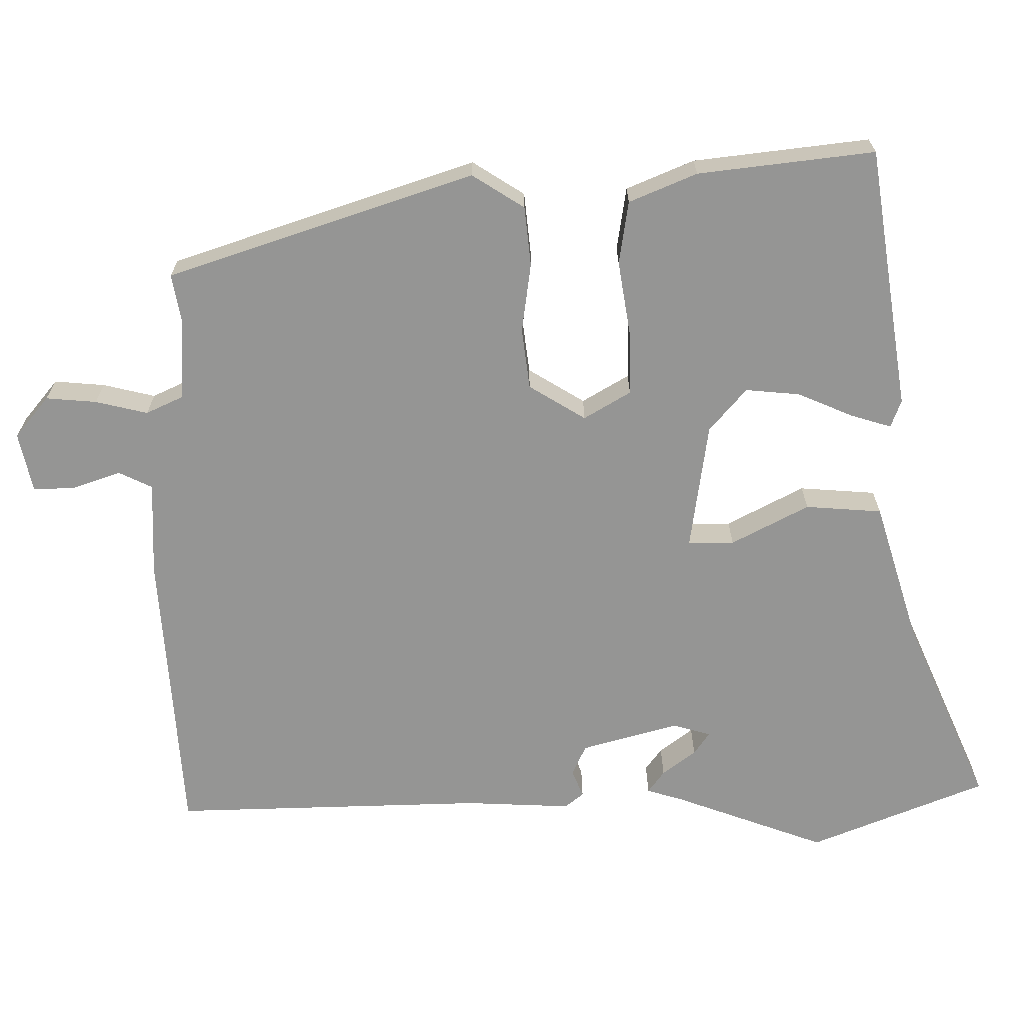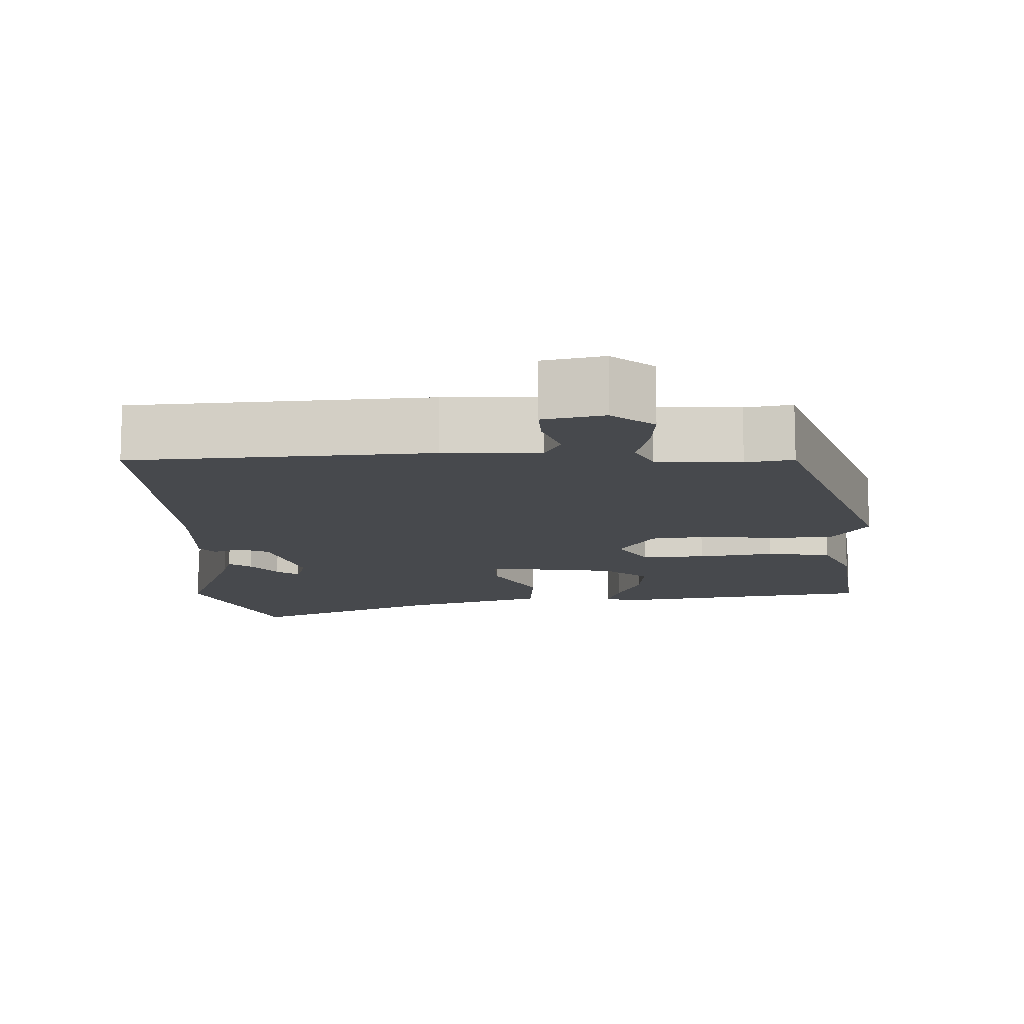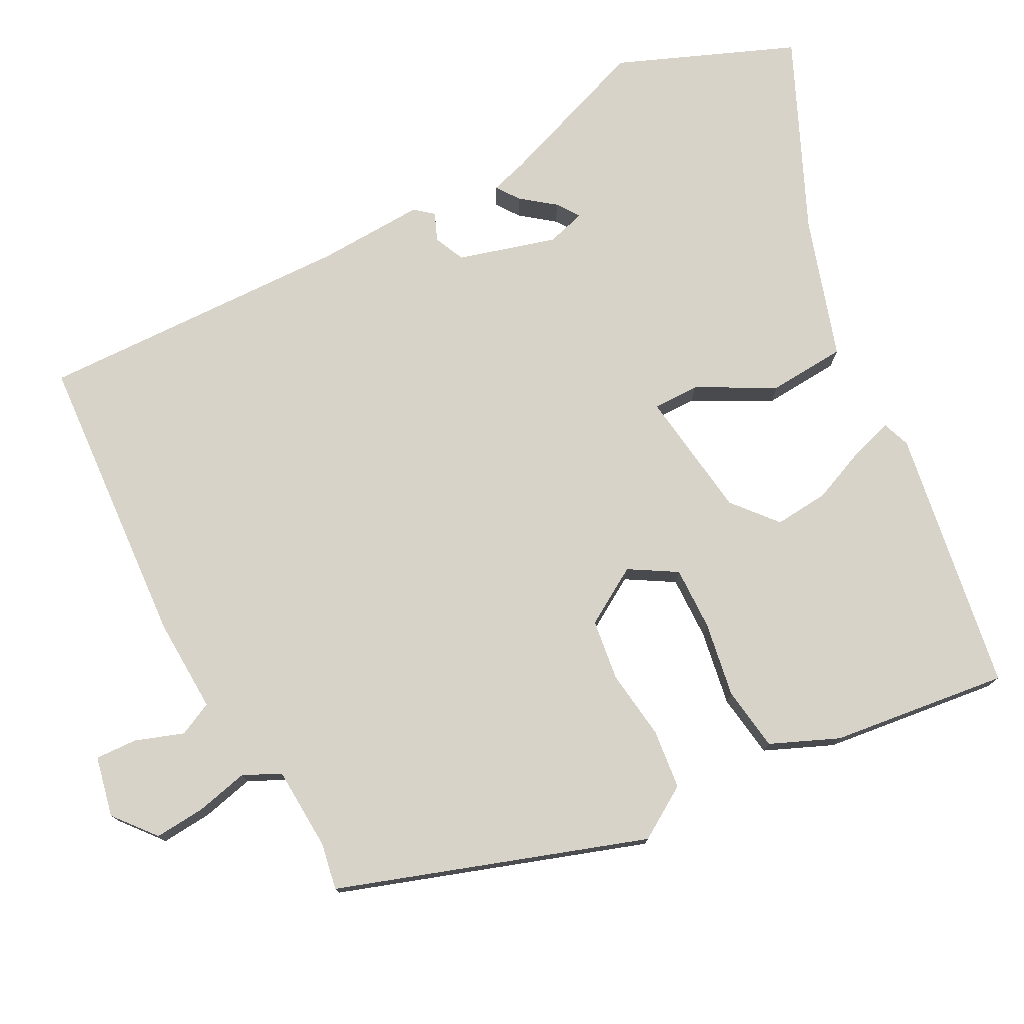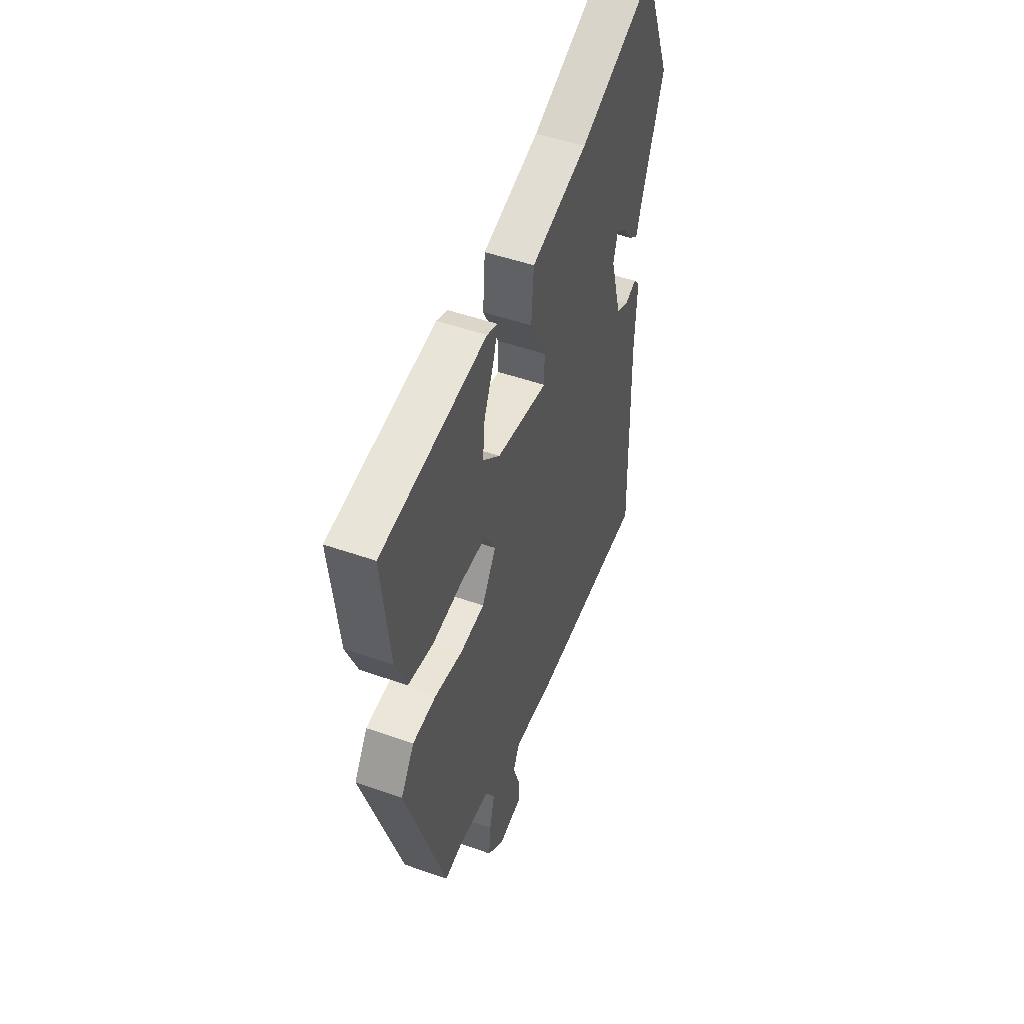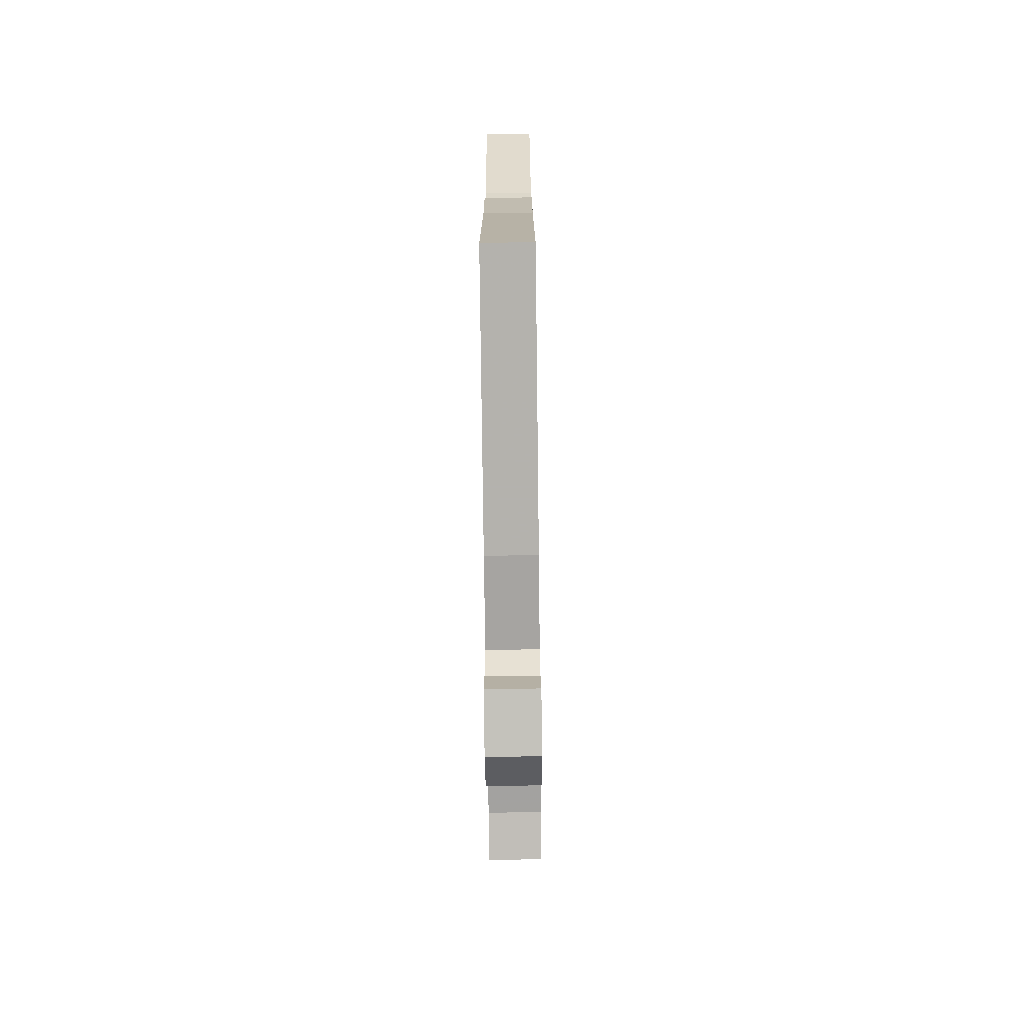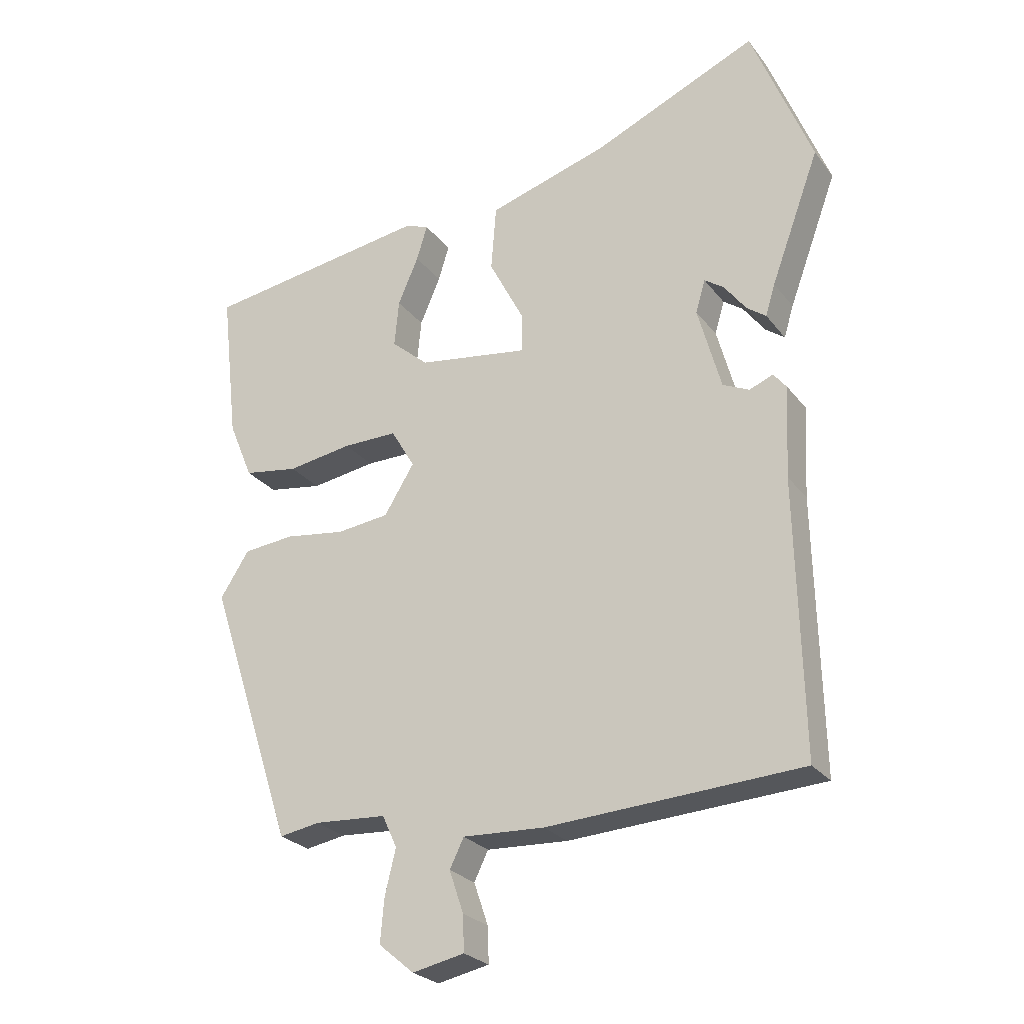
<metadata>
{"format":"obj","ext":"obj","renderer":"f3d","projection":"perspective","resolution":1024,"background":"white","views":[{"elev":-67.4,"azim":-89.4,"up":"+Y"},{"elev":-12.0,"azim":-177.8,"up":"+Y"},{"elev":76.6,"azim":-117.2,"up":"+Y"},{"elev":48.9,"azim":-68.5,"up":"+Z"},{"elev":-76.2,"azim":90.7,"up":"+Z"},{"elev":-25.7,"azim":28.6,"up":"+Z"}]}
</metadata>
<code>
v 0.468 0.07 -0.522
v 0.073 0.07 -0.546
v -0.054 0.07 -0.54
v -0.076 0.07 -0.585
v -0.054 0.07 -0.65
v -0.052 0.07 -0.706
v -0.133 0.07 -0.723
v -0.188 0.07 -0.677
v -0.182 0.07 -0.609
v -0.165 0.07 -0.539
v -0.188 0.07 -0.489
v -0.3 0.07 -0.482
v -0.363 0.07 -0.493
v -0.498 0.07 -0.082
v -0.453 0.07 -0.012
v -0.373 0.07 -0.004
v -0.28 0.07 -0.017
v -0.198 0.07 -0.007
v -0.151 0.07 0.069
v -0.188 0.07 0.132
v -0.273 0.07 0.131
v -0.374 0.07 0.115
v -0.459 0.07 0.128
v -0.497 0.07 0.219
v -0.524 0.07 0.456
v -0.171 0.07 0.509
v -0.134 0.07 0.495
v -0.151 0.07 0.44
v -0.183 0.07 0.366
v -0.19 0.07 0.293
v -0.132 0.07 0.243
v 0.04 0.07 0.218
v 0.04 0.07 0.28
v -0.014 0.07 0.384
v -0.006 0.07 0.487
v 0.182 0.07 0.544
v 0.438 0.07 0.656
v 0.532 0.07 0.419
v 0.456 0.07 0.214
v 0.441 0.07 0.165
v 0.411 0.07 0.187
v 0.377 0.07 0.232
v 0.347 0.07 0.253
v 0.332 0.07 0.202
v 0.368 0.07 0.071
v 0.409 0.07 0.052
v 0.446 0.07 0.067
v 0.466 0.07 0.042
v 0.459 0.07 -0.1
v 0.468 0 -0.522
v 0.073 0 -0.546
v -0.054 0 -0.54
v -0.076 0 -0.585
v -0.054 0 -0.65
v -0.052 0 -0.706
v -0.133 0 -0.723
v -0.188 0 -0.677
v -0.182 0 -0.609
v -0.165 0 -0.539
v -0.188 0 -0.489
v -0.3 0 -0.482
v -0.363 0 -0.493
v -0.498 0 -0.082
v -0.453 0 -0.012
v -0.373 0 -0.004
v -0.28 0 -0.017
v -0.198 0 -0.007
v -0.151 0 0.069
v -0.188 0 0.132
v -0.273 0 0.131
v -0.374 0 0.115
v -0.459 0 0.128
v -0.497 0 0.219
v -0.524 0 0.456
v -0.171 0 0.509
v -0.134 0 0.495
v -0.151 0 0.44
v -0.183 0 0.366
v -0.19 0 0.293
v -0.132 0 0.243
v 0.04 0 0.218
v 0.04 0 0.28
v -0.014 0 0.384
v -0.006 0 0.487
v 0.182 0 0.544
v 0.438 0 0.656
v 0.532 0 0.419
v 0.456 0 0.214
v 0.441 0 0.165
v 0.411 0 0.187
v 0.377 0 0.232
v 0.347 0 0.253
v 0.332 0 0.202
v 0.368 0 0.071
v 0.409 0 0.052
v 0.446 0 0.067
v 0.466 0 0.042
v 0.459 0 -0.1
f 46 47 48 49
f 1 2 3
f 49 1 3
f 46 49 3
f 45 46 3
f 44 45 3
f 43 44 3
f 39 40 41 42
f 39 42 43
f 38 39 43
f 37 38 43
f 36 37 43
f 35 36 43
f 34 35 43
f 33 34 43
f 32 33 43
f 27 28 29
f 26 27 29
f 25 26 29
f 24 25 29
f 23 24 29
f 22 23 29
f 21 22 29 30
f 20 21 30 31
f 15 16 17
f 14 15 17
f 13 14 17
f 12 13 17
f 11 12 17 18
f 10 11 18 19
f 8 9 10
f 7 8 10
f 6 7 10
f 5 6 10
f 4 5 10
f 3 4 10 19
f 32 43 3 19
f 19 20 31 32
f 98 97 96 95
f 52 51 50
f 52 50 98
f 52 98 95
f 52 95 94
f 52 94 93
f 52 93 92
f 91 90 89 88
f 92 91 88
f 92 88 87
f 92 87 86
f 92 86 85
f 92 85 84
f 92 84 83
f 92 83 82
f 92 82 81
f 78 77 76
f 78 76 75
f 78 75 74
f 78 74 73
f 78 73 72
f 78 72 71
f 79 78 71 70
f 80 79 70 69
f 66 65 64
f 66 64 63
f 66 63 62
f 66 62 61
f 67 66 61 60
f 68 67 60 59
f 59 58 57
f 59 57 56
f 59 56 55
f 59 55 54
f 59 54 53
f 68 59 53 52
f 68 52 92 81
f 81 80 69 68
f 1 50 51 2
f 2 51 52 3
f 3 52 53 4
f 4 53 54 5
f 5 54 55 6
f 6 55 56 7
f 7 56 57 8
f 8 57 58 9
f 9 58 59 10
f 10 59 60 11
f 11 60 61 12
f 12 61 62 13
f 13 62 63 14
f 14 63 64 15
f 15 64 65 16
f 16 65 66 17
f 17 66 67 18
f 18 67 68 19
f 19 68 69 20
f 20 69 70 21
f 21 70 71 22
f 22 71 72 23
f 23 72 73 24
f 24 73 74 25
f 25 74 75 26
f 26 75 76 27
f 27 76 77 28
f 28 77 78 29
f 29 78 79 30
f 30 79 80 31
f 31 80 81 32
f 32 81 82 33
f 33 82 83 34
f 34 83 84 35
f 35 84 85 36
f 36 85 86 37
f 37 86 87 38
f 38 87 88 39
f 39 88 89 40
f 40 89 90 41
f 41 90 91 42
f 42 91 92 43
f 43 92 93 44
f 44 93 94 45
f 45 94 95 46
f 46 95 96 47
f 47 96 97 48
f 48 97 98 49
f 49 98 50 1

</code>
